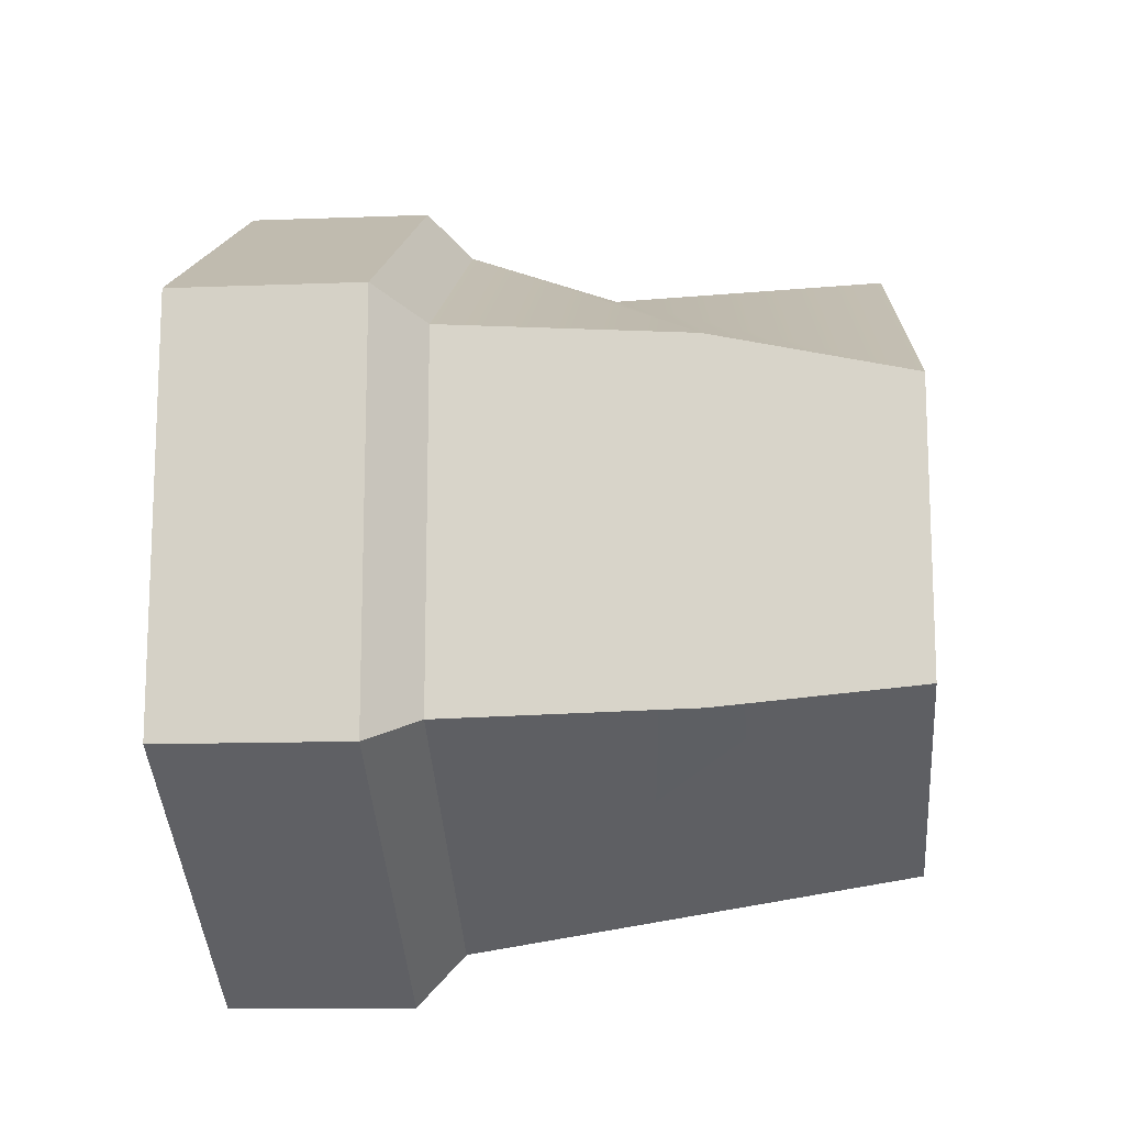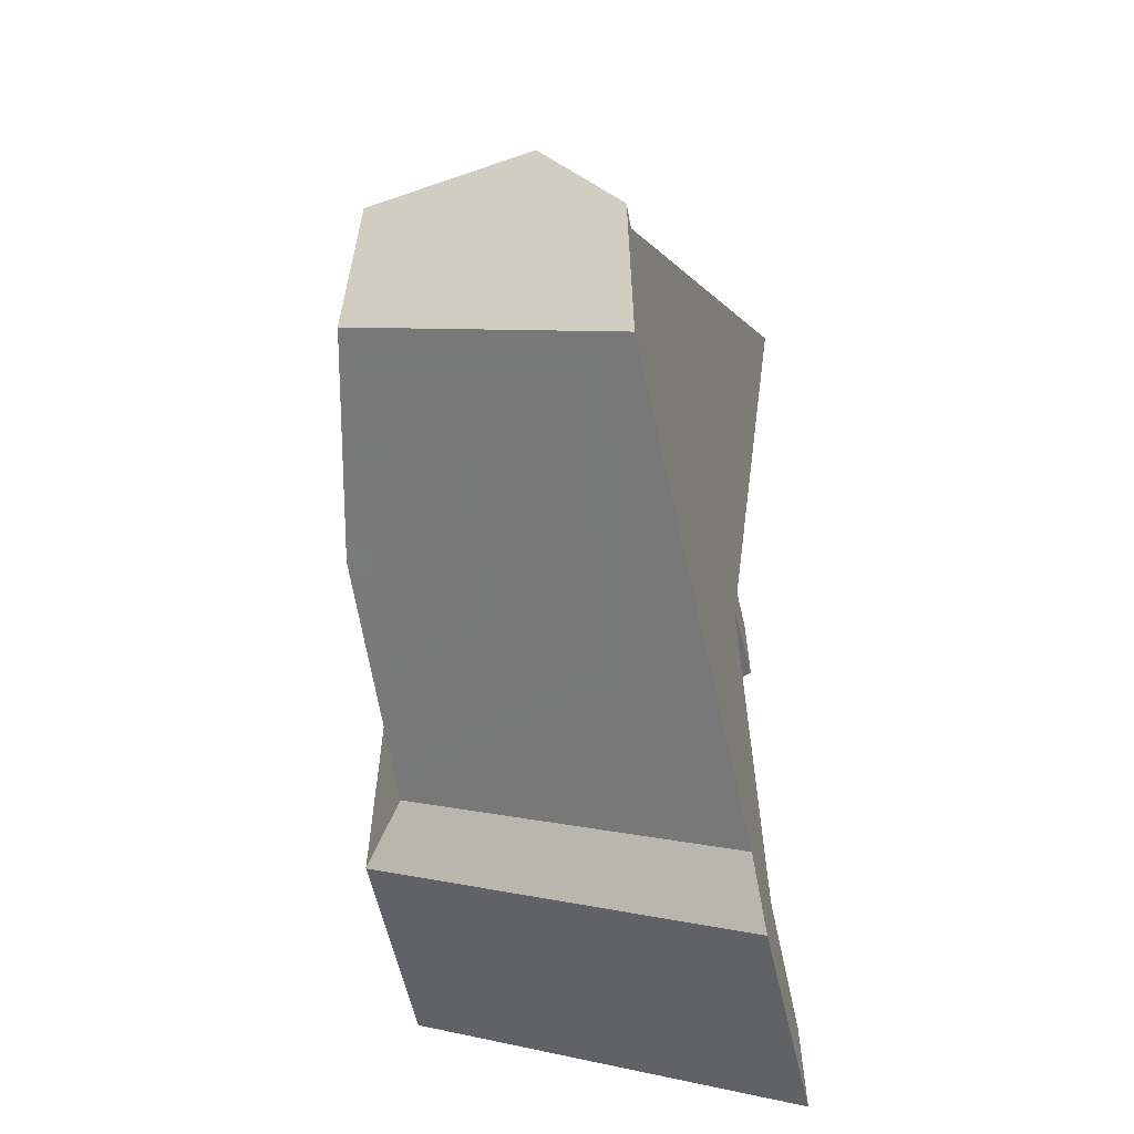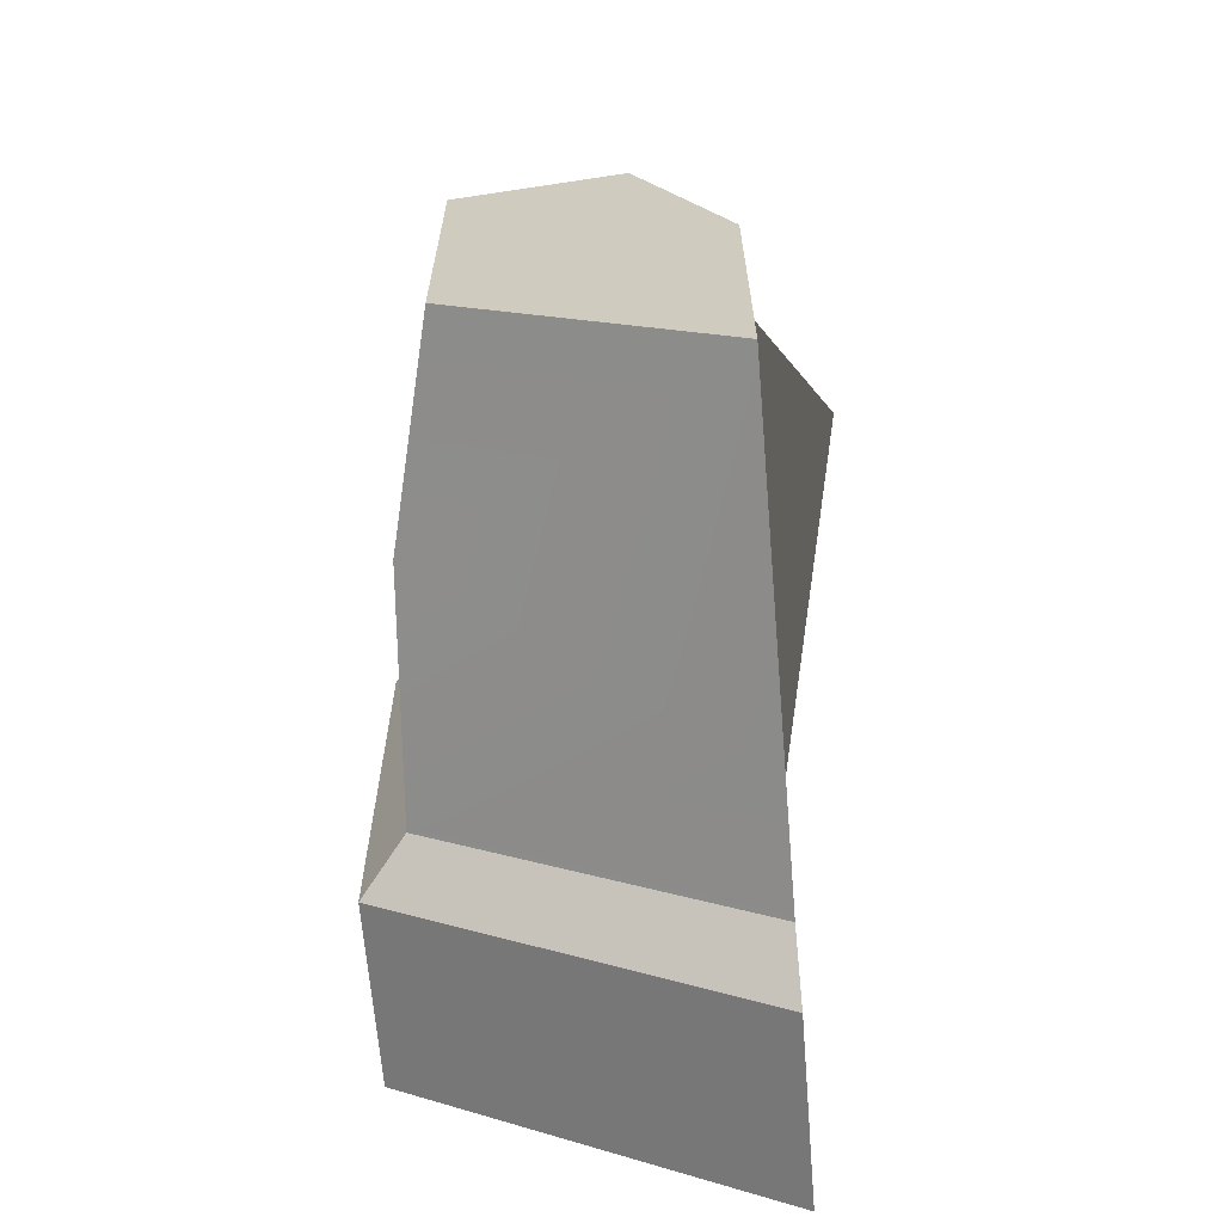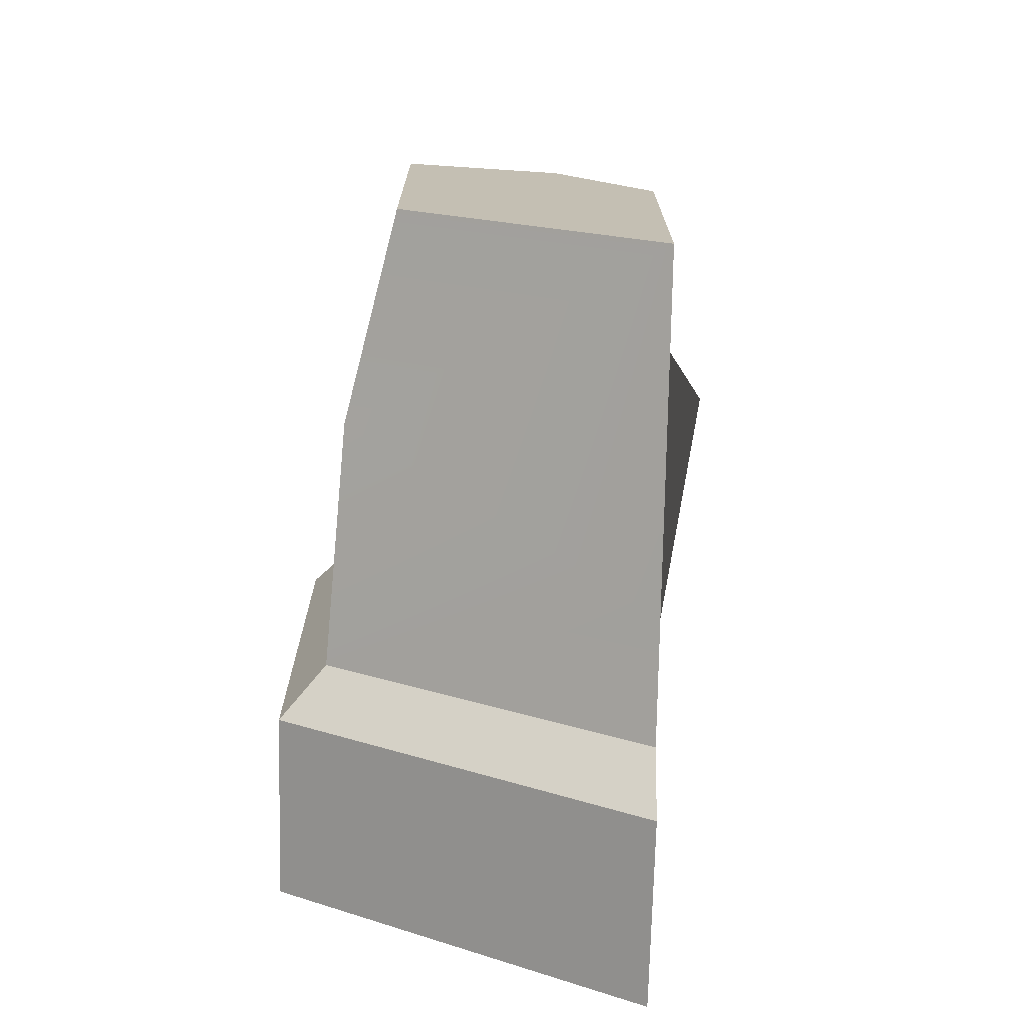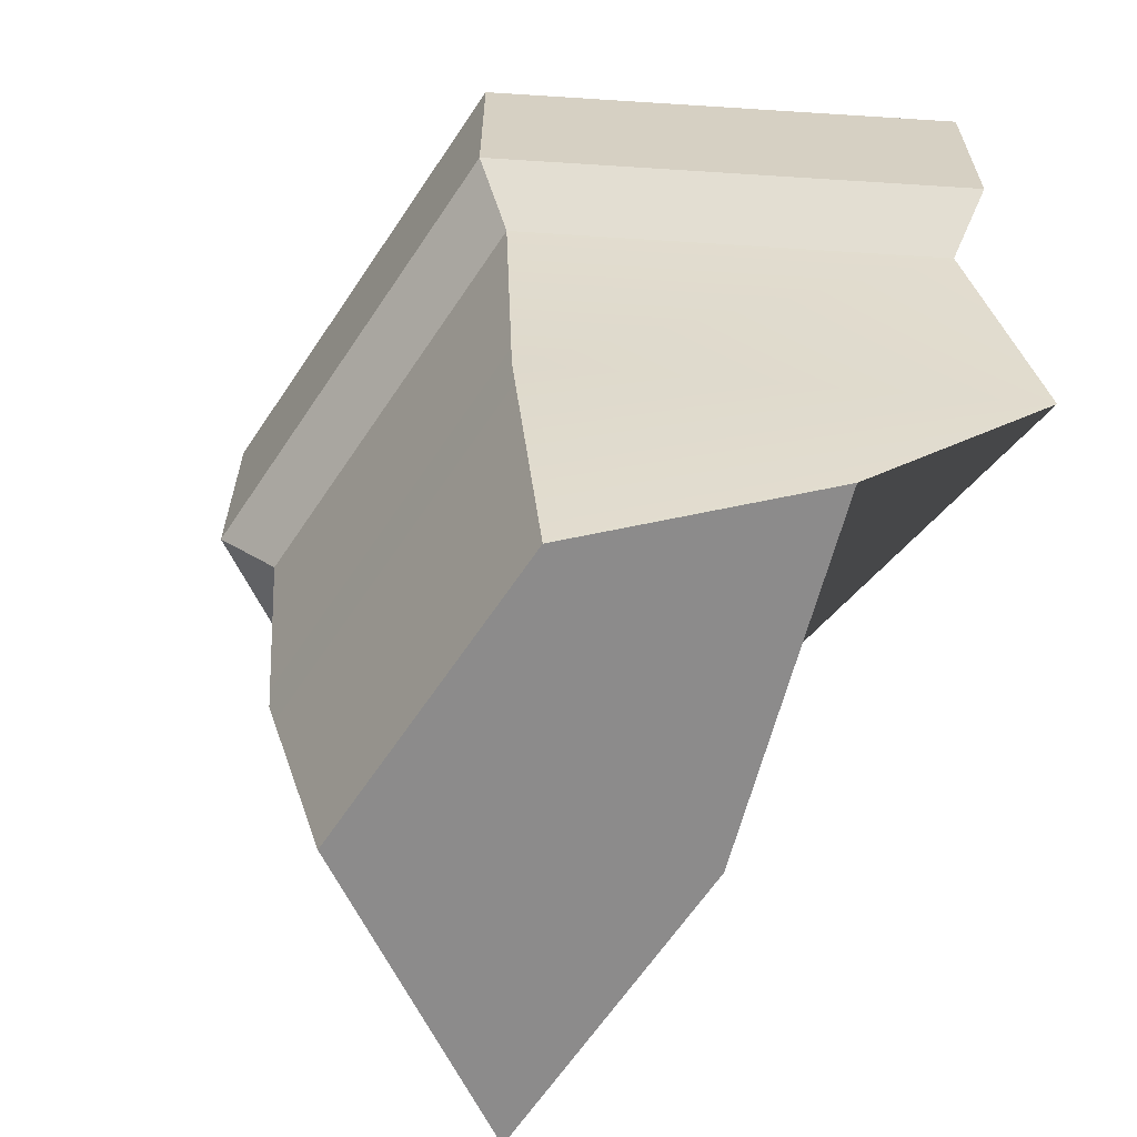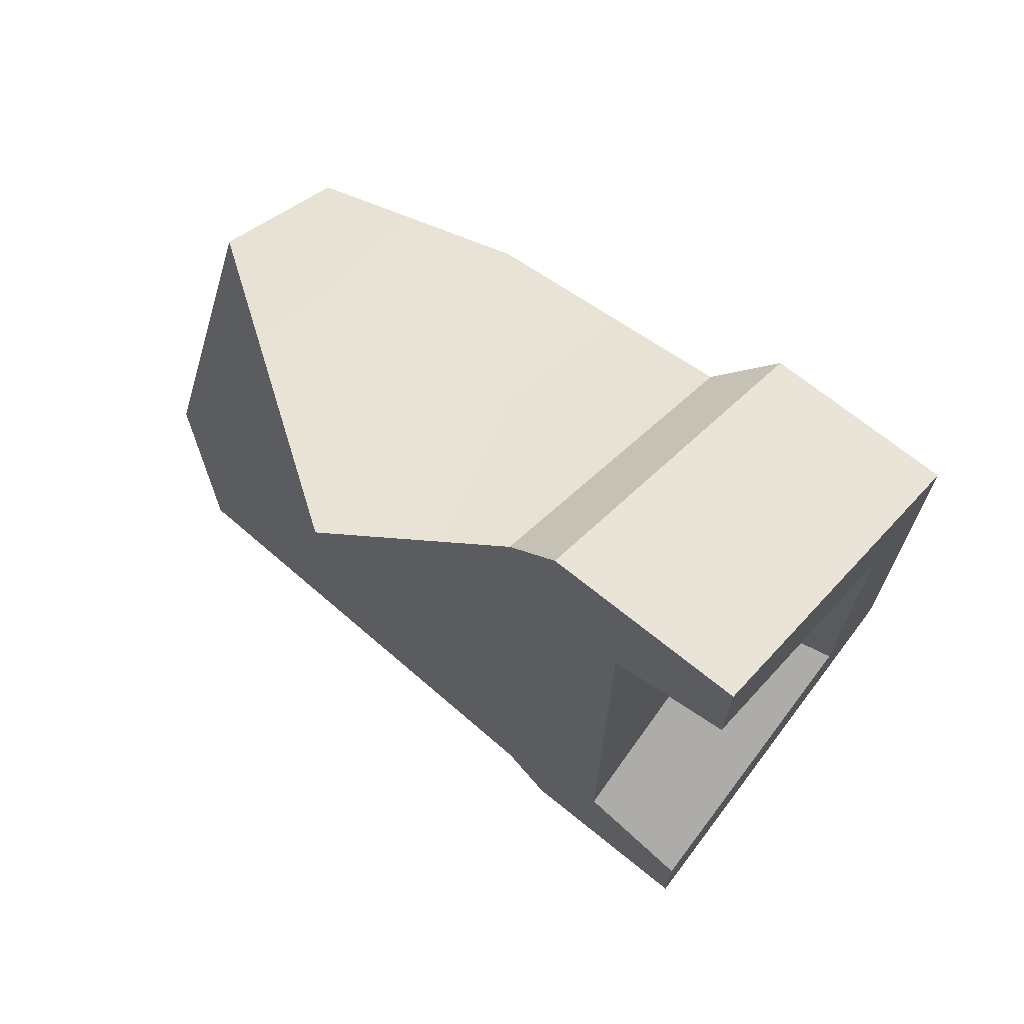
<metadata>
{"format":"obj","ext":"obj","renderer":"f3d","projection":"perspective","resolution":1024,"background":"white","views":[{"elev":-13.4,"azim":-85.2,"up":"+Z"},{"elev":-61.5,"azim":13.1,"up":"+Z"},{"elev":-65.0,"azim":4.6,"up":"+Z"},{"elev":-72.4,"azim":-1.5,"up":"+Z"},{"elev":-64.0,"azim":-33.7,"up":"+Y"},{"elev":69.2,"azim":129.1,"up":"+Z"}]}
</metadata>
<code>
g pasted__pasted__SM_Prop_PotPlant_05
v -0.03624 -0.1396 -0.1222
v -0.03624 -0.08978 -0.1222
v -0.1314 -0.08978 -0.06725
v -0.1314 -0.1396 -0.06725
v -0.1314 -0.1396 -0.06725
v -0.1314 -0.08978 -0.06725
v -0.1314 -0.08978 0.04268
v -0.1314 -0.1396 0.04268
v -0.1314 -0.1396 0.04268
v -0.1314 -0.08978 0.04268
v -0.03624 -0.08978 0.09765
v -0.03624 -0.1396 0.09765
v -0.1028 -0.2716 -0.05071
v -0.03624 -0.2716 -0.01228
v -0.03624 -0.2716 -0.08914
v -0.1028 -0.2716 0.02614
v -0.06064 -0.2642 0.06457
v -0.03624 -0.1202 -0.0846
v -0.03624 -0.1202 -0.01228
v -0.09887 -0.1202 -0.04844
v -0.09887 -0.1202 0.02387
v -0.03624 -0.1202 0.06003
v -0.1197 -0.1526 -0.06046
v -0.1314 -0.1396 -0.06725
v -0.1314 -0.1396 0.04268
v -0.1197 -0.1526 0.03589
v -0.1197 -0.1526 0.03589
v -0.1314 -0.1396 0.04268
v -0.03624 -0.1396 0.09765
v -0.03624 -0.1526 0.08407
v -0.03624 -0.1526 -0.1086
v -0.03624 -0.1396 -0.1222
v -0.1314 -0.1396 -0.06725
v -0.1197 -0.1526 -0.06046
v -0.1028 -0.2716 -0.05071
v -0.1153 -0.2176 0.03333
v -0.1028 -0.2716 0.02614
v -0.1153 -0.2176 -0.0579
v -0.1197 -0.1526 0.03589
v -0.1197 -0.1526 -0.06046
v -0.1028 -0.2716 0.02614
v -0.01185 -0.1912 0.07895
v -0.06064 -0.2642 0.06457
v -0.1153 -0.2176 0.03333
v -0.03624 -0.1526 0.08407
v -0.1197 -0.1526 0.03589
v -0.03624 -0.2716 -0.08914
v -0.1153 -0.2176 -0.0579
v -0.1028 -0.2716 -0.05071
v -0.03624 -0.1838 -0.1035
v -0.1197 -0.1526 -0.06046
v -0.03624 -0.1526 -0.1086
v -0.03624 -0.08978 -0.1222
v -0.03624 -0.08978 -0.09431
v -0.1073 -0.08978 -0.0533
v -0.1314 -0.08978 -0.06725
v -0.1073 -0.08978 0.02873
v -0.1314 -0.08978 0.04268
v -0.03624 -0.08978 0.06975
v -0.03624 -0.08978 0.09765
v -0.03624 -0.08978 -0.09431
v -0.03624 -0.1202 -0.0846
v -0.09887 -0.1202 -0.04844
v -0.1073 -0.08978 -0.0533
v -0.1073 -0.08978 -0.0533
v -0.09887 -0.1202 -0.04844
v -0.09887 -0.1202 0.02387
v -0.1073 -0.08978 0.02873
v -0.1073 -0.08978 0.02873
v -0.09887 -0.1202 0.02387
v -0.03624 -0.1202 0.06003
v -0.03624 -0.08978 0.06975
v -0.03624 -0.1838 -0.1035
v -0.03624 -0.2716 -0.08914
v -0.03624 -0.2716 -0.01228
v -0.06064 -0.2642 0.06457
v -0.06064 -0.2642 0.06457
v -0.01185 -0.1912 0.07895
v -0.03624 -0.1838 -0.1035
v -0.03624 -0.1526 0.08407
v -0.03624 -0.1526 -0.1086
v -0.03624 -0.1396 -0.1222
v -0.03624 -0.1396 0.09765
v -0.03624 -0.1202 -0.0846
v -0.03624 -0.1202 0.06003
v -0.03624 -0.1202 -0.01228
v -0.03624 -0.08978 0.09765
v -0.03624 -0.08978 0.06975
v -0.03624 -0.1202 -0.0846
v -0.03624 -0.08978 -0.1222
v -0.03624 -0.1396 -0.1222
v -0.03624 -0.08978 -0.09431
g pasted__pasted__SM_Prop_PotPlant_05_0
f 3 2 1
f 4 3 1
f 7 6 5
f 8 7 5
f 11 10 9
f 12 11 9
f 15 14 13
f 13 14 16
f 16 14 17
f 20 19 18
f 21 19 20
f 22 19 21
f 25 24 23
f 26 25 23
f 29 28 27
f 30 29 27
f 33 32 31
f 34 33 31
f 37 36 35
f 36 38 35
f 36 39 38
f 39 40 38
f 43 42 41
f 42 44 41
f 42 45 44
f 45 46 44
f 49 48 47
f 48 50 47
f 48 51 50
f 51 52 50
f 55 54 53
f 56 55 53
f 57 55 56
f 58 57 56
f 59 57 58
f 60 59 58
f 63 62 61
f 64 63 61
f 67 66 65
f 68 67 65
f 71 70 69
f 72 71 69
f 75 74 73
f 73 76 75
f 79 78 77
f 79 80 78
f 79 81 80
f 81 82 80
f 82 83 80
f 82 84 83
f 83 84 85
f 84 86 85
f 85 87 83
f 85 88 87
f 91 90 89
f 90 92 89

</code>
